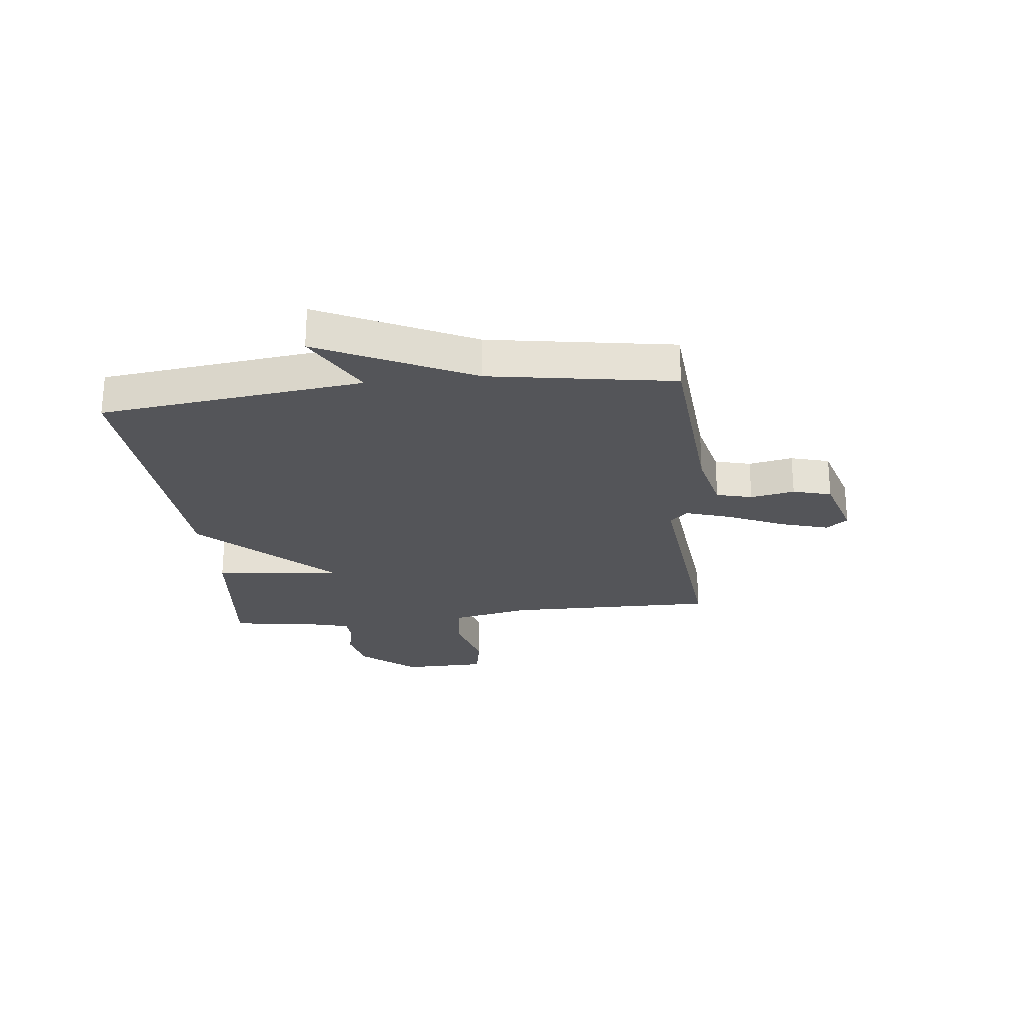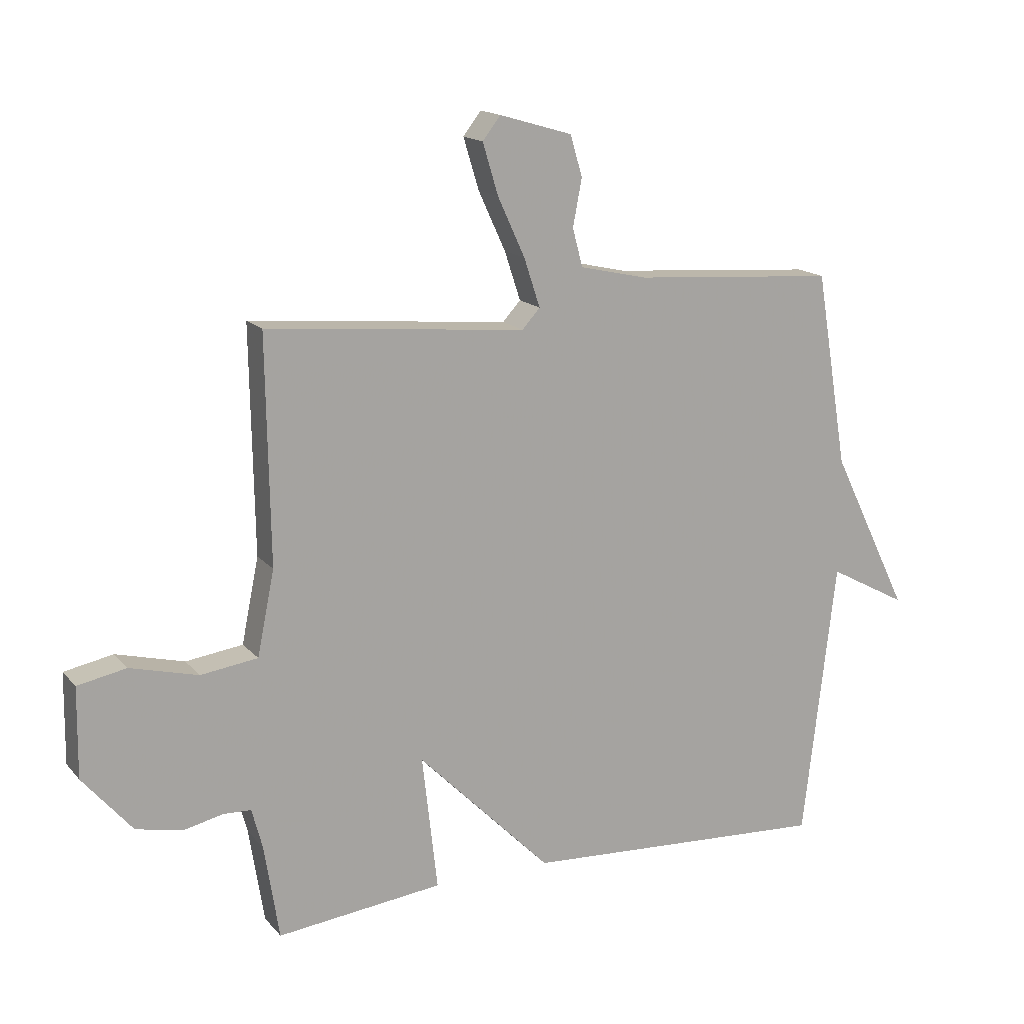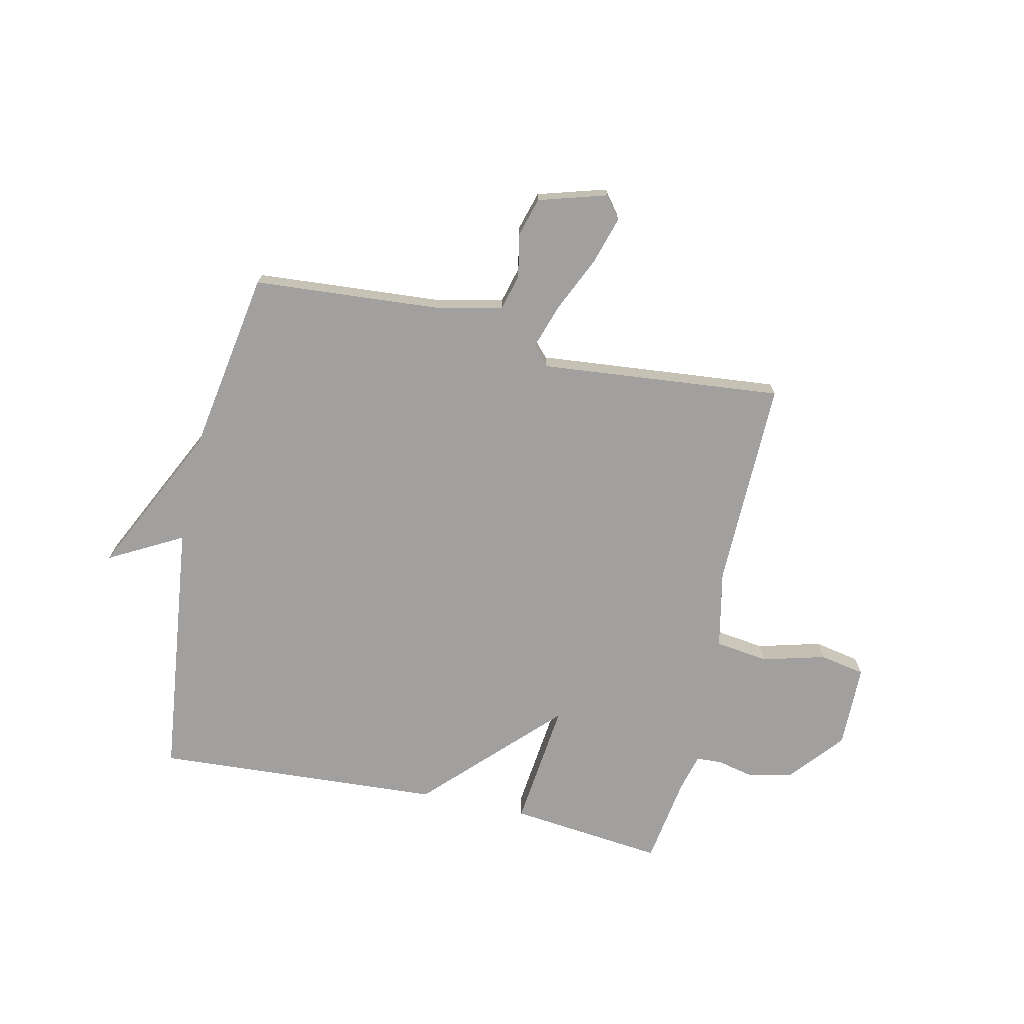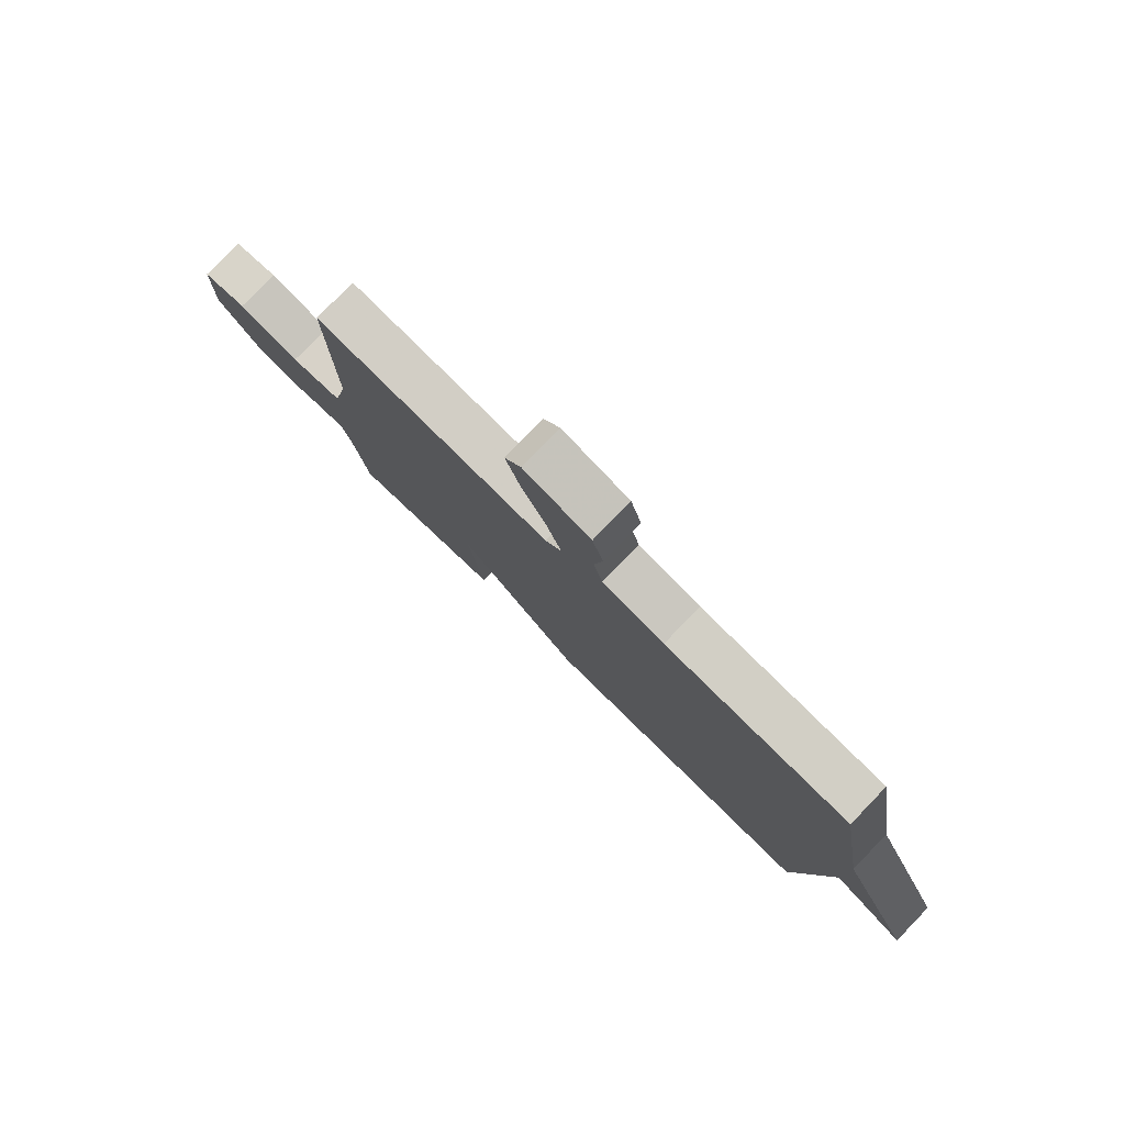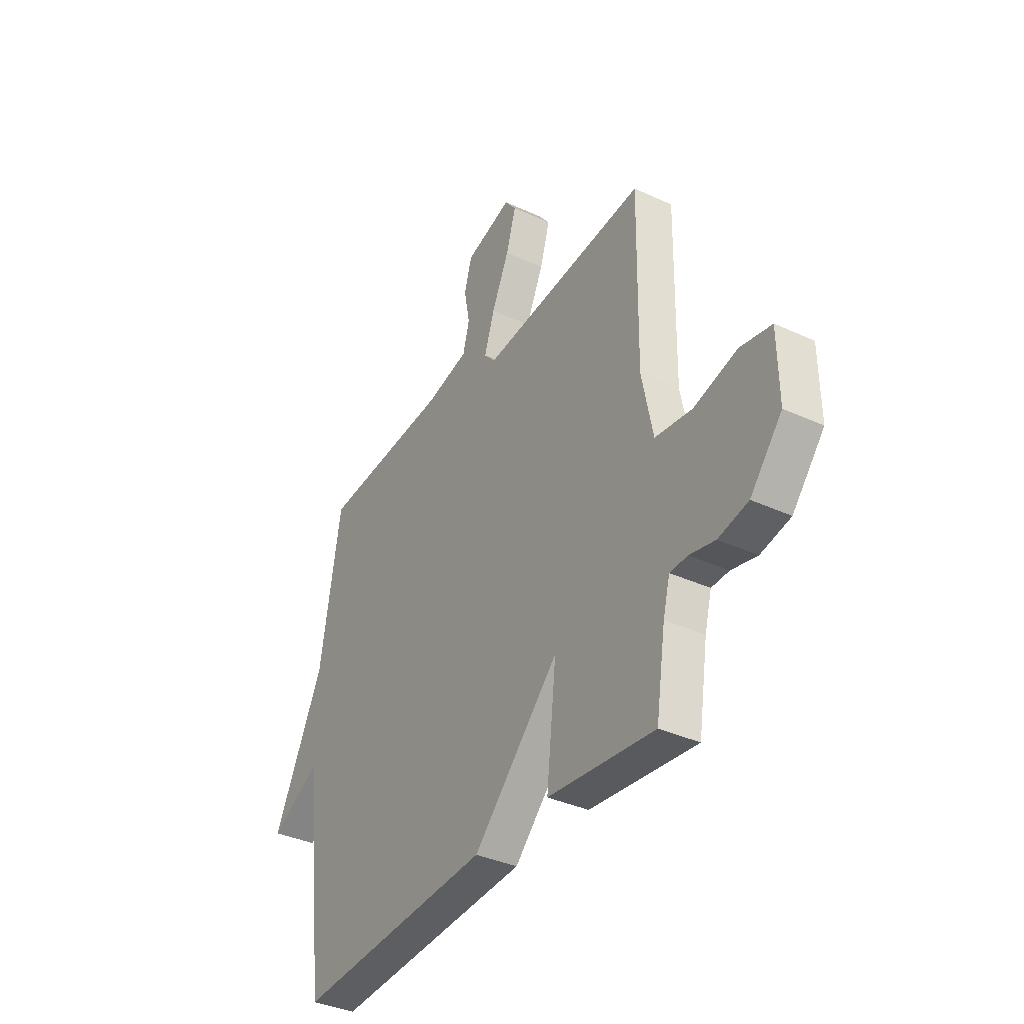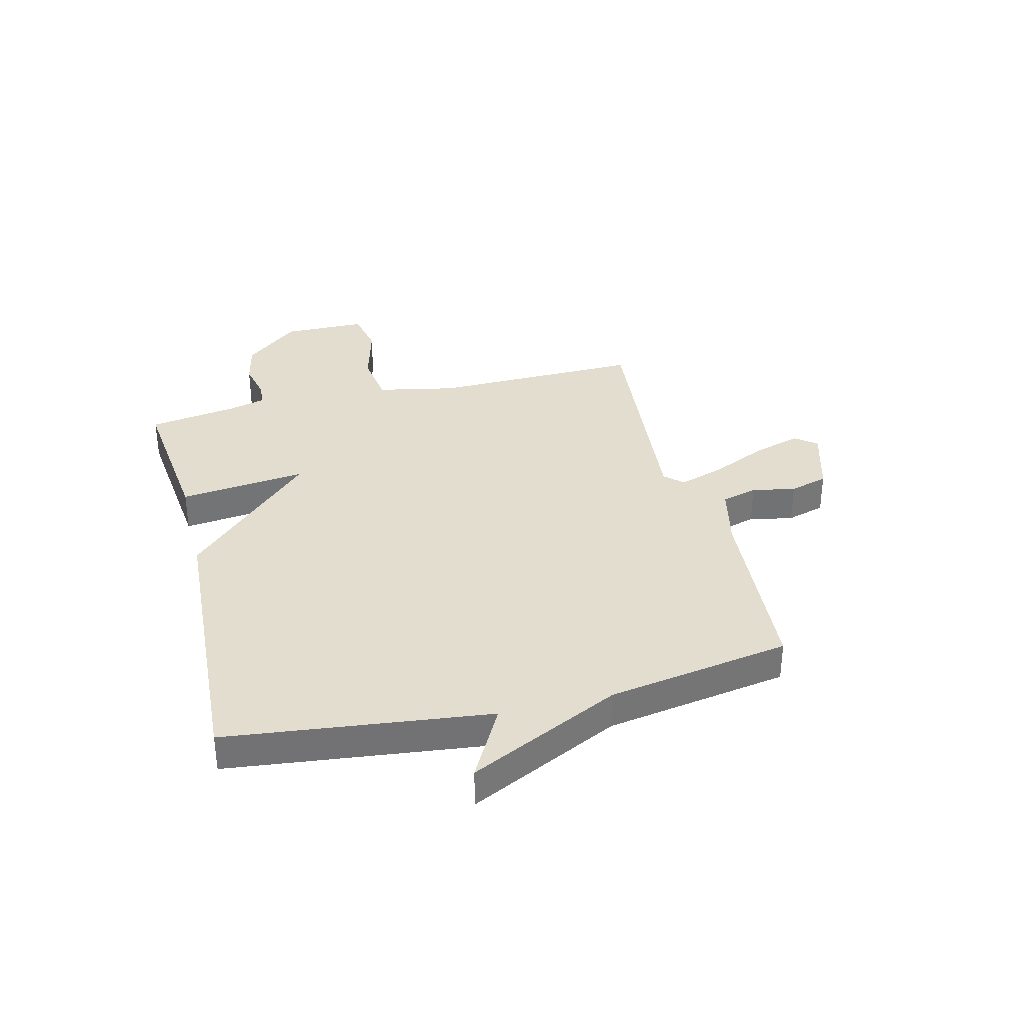
<metadata>
{"format":"obj","ext":"obj","renderer":"f3d","projection":"perspective","resolution":1024,"background":"white","views":[{"elev":-24.7,"azim":-83.4,"up":"+Y"},{"elev":16.0,"azim":153.7,"up":"+Z"},{"elev":-71.9,"azim":-12.4,"up":"+Y"},{"elev":79.6,"azim":-136.0,"up":"+Z"},{"elev":-36.5,"azim":58.9,"up":"+Z"},{"elev":34.8,"azim":-104.0,"up":"+Y"}]}
</metadata>
<code>
v -0.5 0.07 0.5
v -0.157 0.07 0.525
v -0.043 0.07 0.551
v -0.026 0.07 0.615
v -0.041 0.07 0.694
v -0.021 0.07 0.763
v 0.102 0.07 0.799
v 0.132 0.07 0.76
v 0.106 0.07 0.674
v 0.06 0.07 0.574
v 0.033 0.07 0.492
v 0.063 0.07 0.459
v 0.5 0.07 0.5
v 0.494 0.07 0.122
v 0.523 0.07 -0.02
v 0.619 0.07 -0.033
v 0.733 0.07 -0.003
v 0.815 0.07 -0.019
v 0.817 0.07 -0.17
v 0.734 0.07 -0.268
v 0.656 0.07 -0.285
v 0.589 0.07 -0.27
v 0.543 0.07 -0.272
v 0.525 0.07 -0.34
v 0.5 0.07 -0.5
v 0.22 0.07 -0.469
v 0.246 0.07 -0.24
v 0.02 0.07 -0.469
v -0.5 0.07 -0.5
v -0.555 0.07 -0.029
v -0.688 0.07 -0.101
v -0.555 0.07 0.171
v -0.5 0 0.5
v -0.157 0 0.525
v -0.043 0 0.551
v -0.026 0 0.615
v -0.041 0 0.694
v -0.021 0 0.763
v 0.102 0 0.799
v 0.132 0 0.76
v 0.106 0 0.674
v 0.06 0 0.574
v 0.033 0 0.492
v 0.063 0 0.459
v 0.5 0 0.5
v 0.494 0 0.122
v 0.523 0 -0.02
v 0.619 0 -0.033
v 0.733 0 -0.003
v 0.815 0 -0.019
v 0.817 0 -0.17
v 0.734 0 -0.268
v 0.656 0 -0.285
v 0.589 0 -0.27
v 0.543 0 -0.272
v 0.525 0 -0.34
v 0.5 0 -0.5
v 0.22 0 -0.469
v 0.246 0 -0.24
v 0.02 0 -0.469
v -0.5 0 -0.5
v -0.555 0 -0.029
v -0.688 0 -0.101
v -0.555 0 0.171
f 30 31 32
f 32 1 2
f 30 32 2
f 29 30 2
f 28 29 2
f 27 28 2
f 24 25 26 27
f 27 2 3
f 24 27 3
f 23 24 3
f 22 23 3
f 20 21 22
f 19 20 22
f 18 19 22
f 17 18 22
f 16 17 22
f 15 16 22
f 15 22 3
f 12 13 14
f 12 14 15
f 8 9 10
f 7 8 10
f 6 7 10
f 5 6 10
f 4 5 10
f 4 10 11
f 3 4 11
f 12 15 3
f 3 11 12
f 64 63 62
f 34 33 64
f 34 64 62
f 34 62 61
f 34 61 60
f 34 60 59
f 59 58 57 56
f 35 34 59
f 35 59 56
f 35 56 55
f 35 55 54
f 54 53 52
f 54 52 51
f 54 51 50
f 54 50 49
f 54 49 48
f 54 48 47
f 35 54 47
f 46 45 44
f 47 46 44
f 42 41 40
f 42 40 39
f 42 39 38
f 42 38 37
f 42 37 36
f 43 42 36
f 43 36 35
f 35 47 44
f 44 43 35
f 1 33 34 2
f 2 34 35 3
f 3 35 36 4
f 4 36 37 5
f 5 37 38 6
f 6 38 39 7
f 7 39 40 8
f 8 40 41 9
f 9 41 42 10
f 10 42 43 11
f 11 43 44 12
f 12 44 45 13
f 13 45 46 14
f 14 46 47 15
f 15 47 48 16
f 16 48 49 17
f 17 49 50 18
f 18 50 51 19
f 19 51 52 20
f 20 52 53 21
f 21 53 54 22
f 22 54 55 23
f 23 55 56 24
f 24 56 57 25
f 25 57 58 26
f 26 58 59 27
f 27 59 60 28
f 28 60 61 29
f 29 61 62 30
f 30 62 63 31
f 31 63 64 32
f 32 64 33 1

</code>
